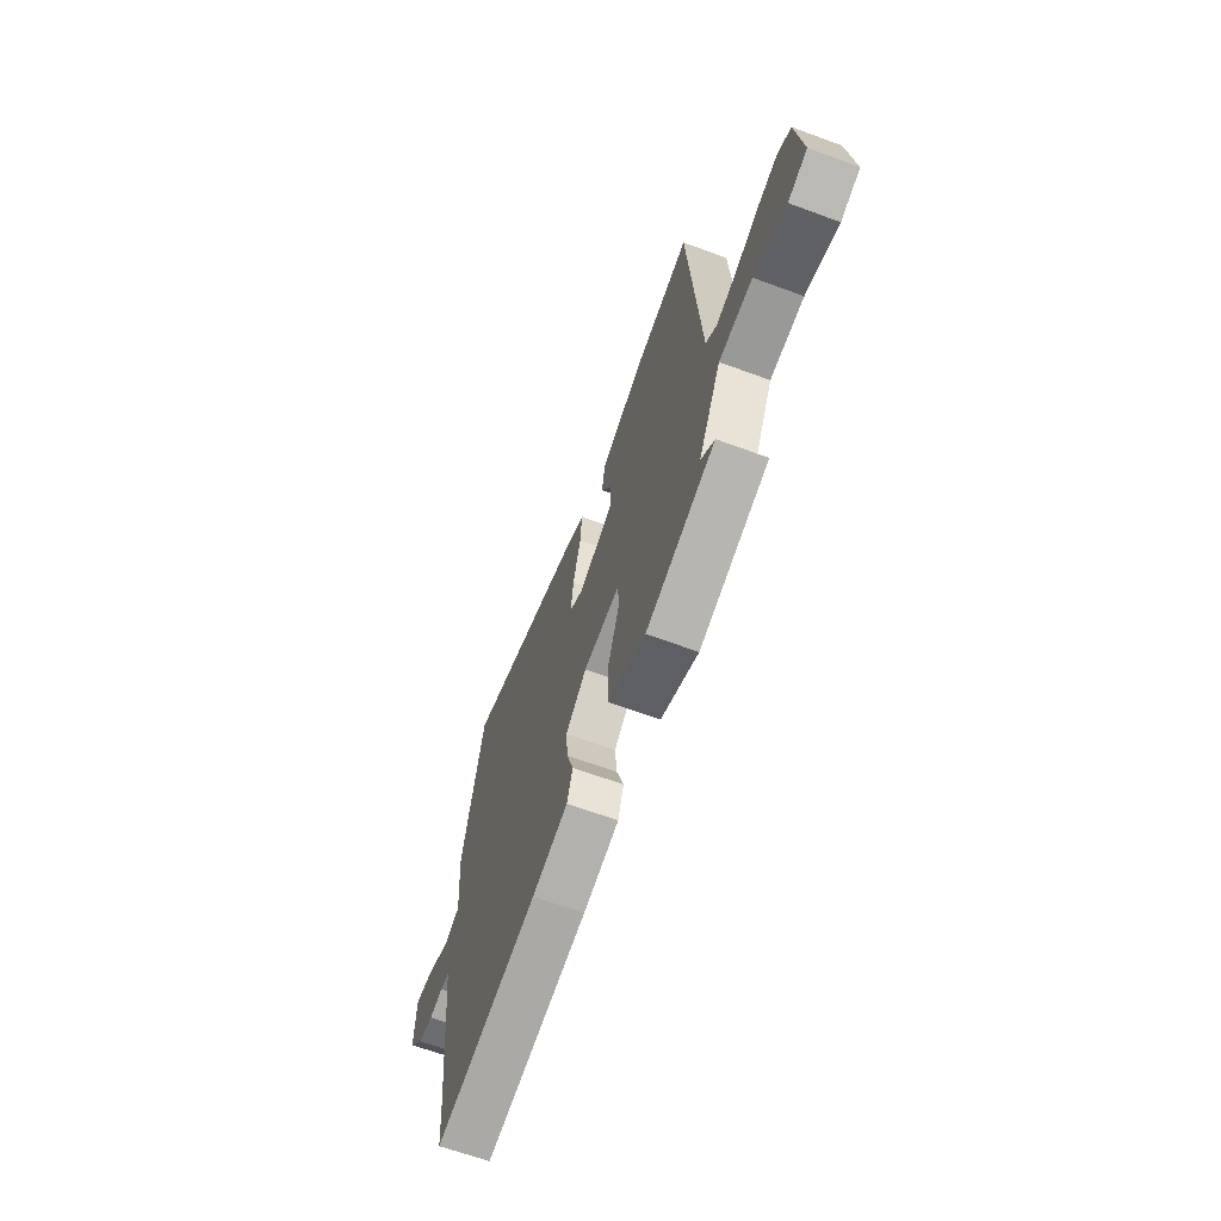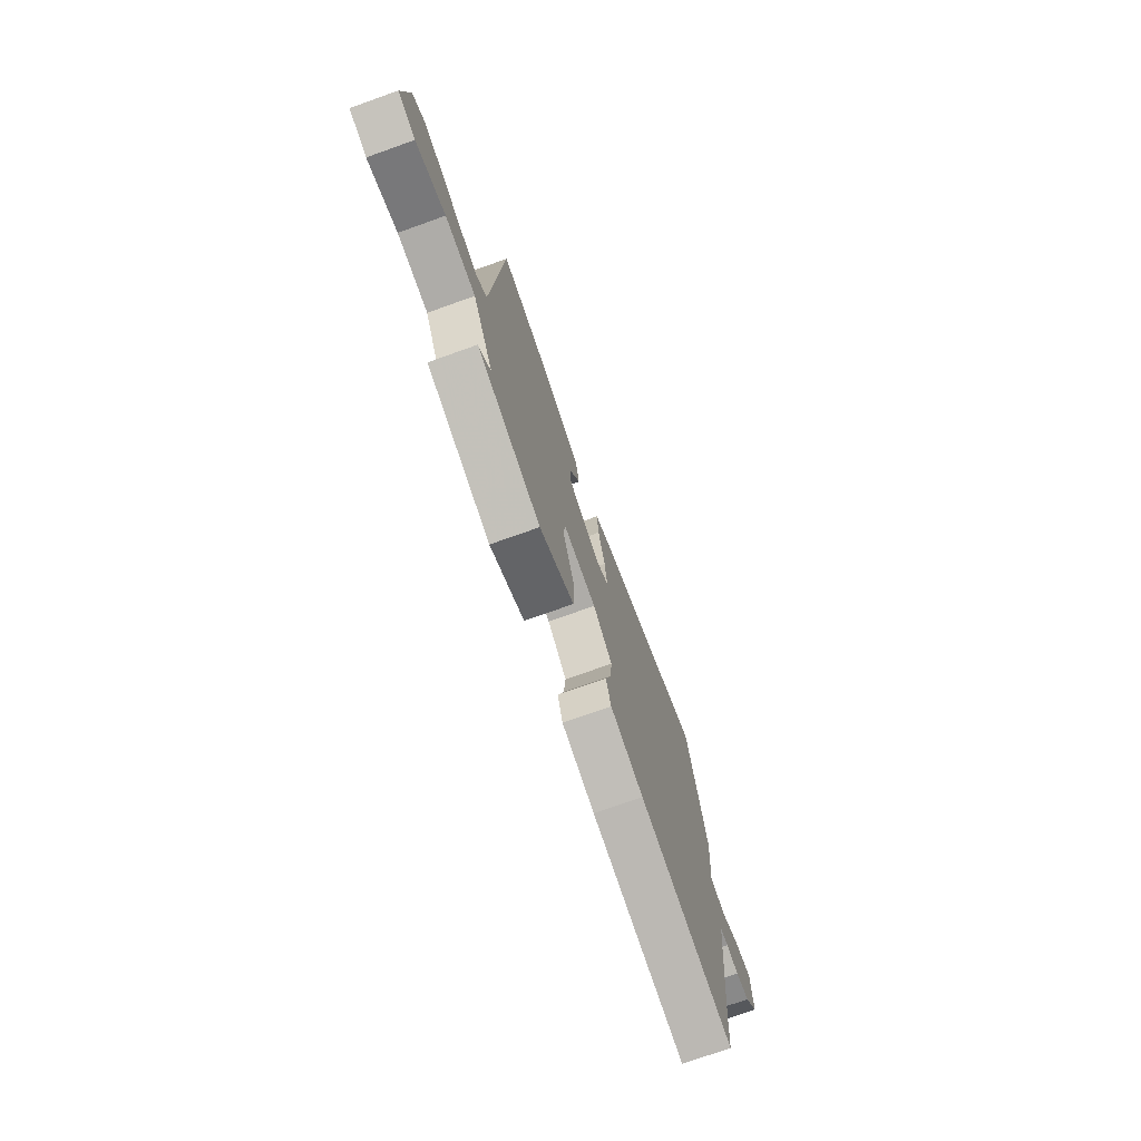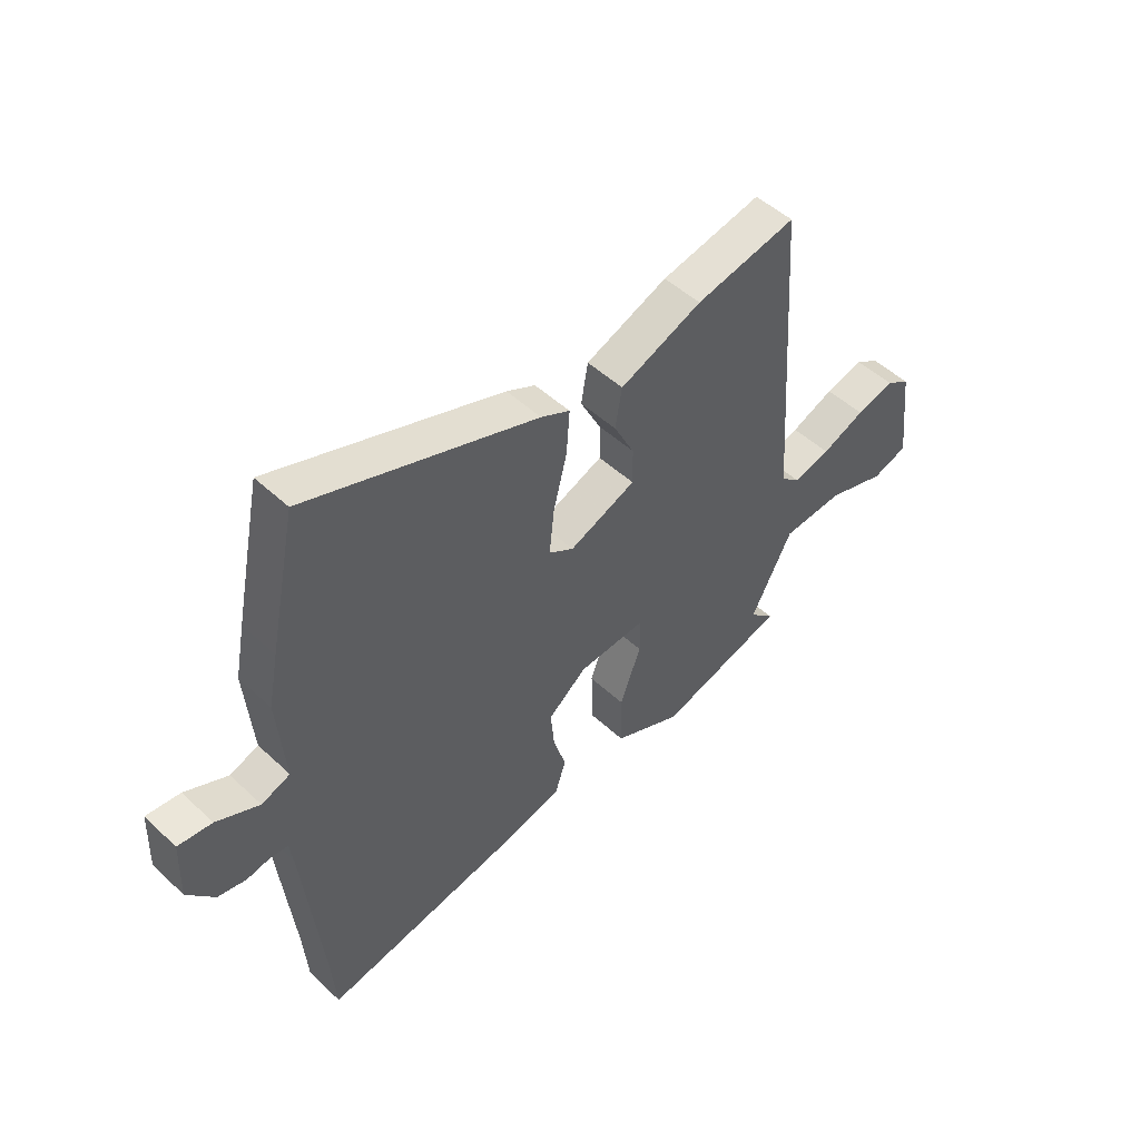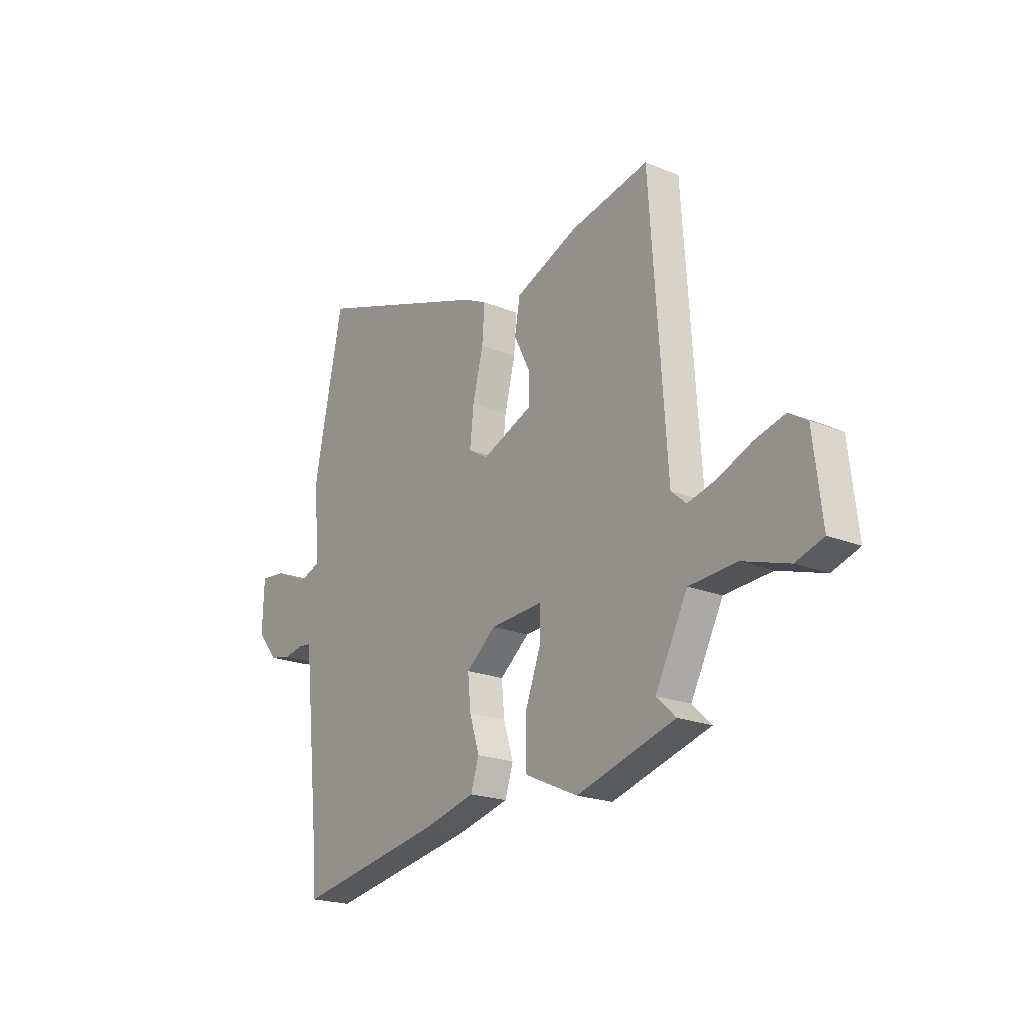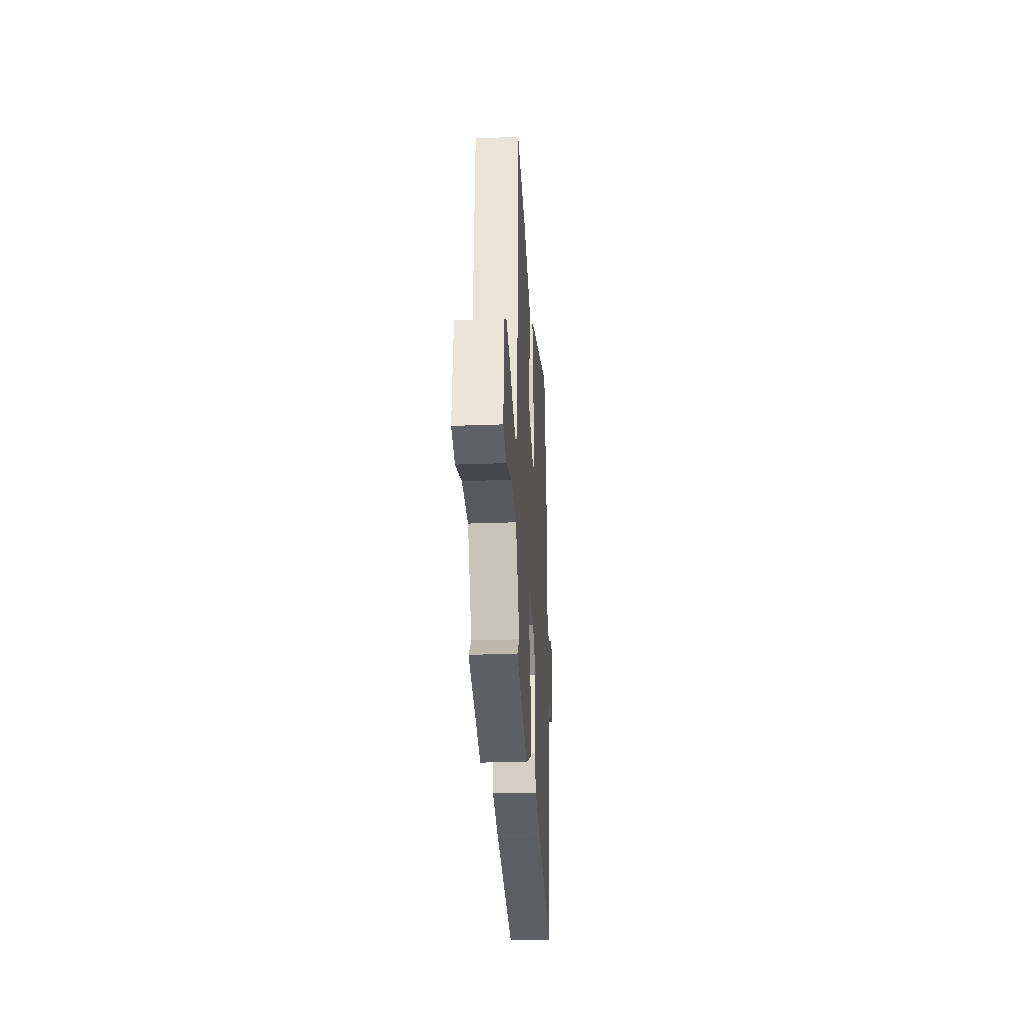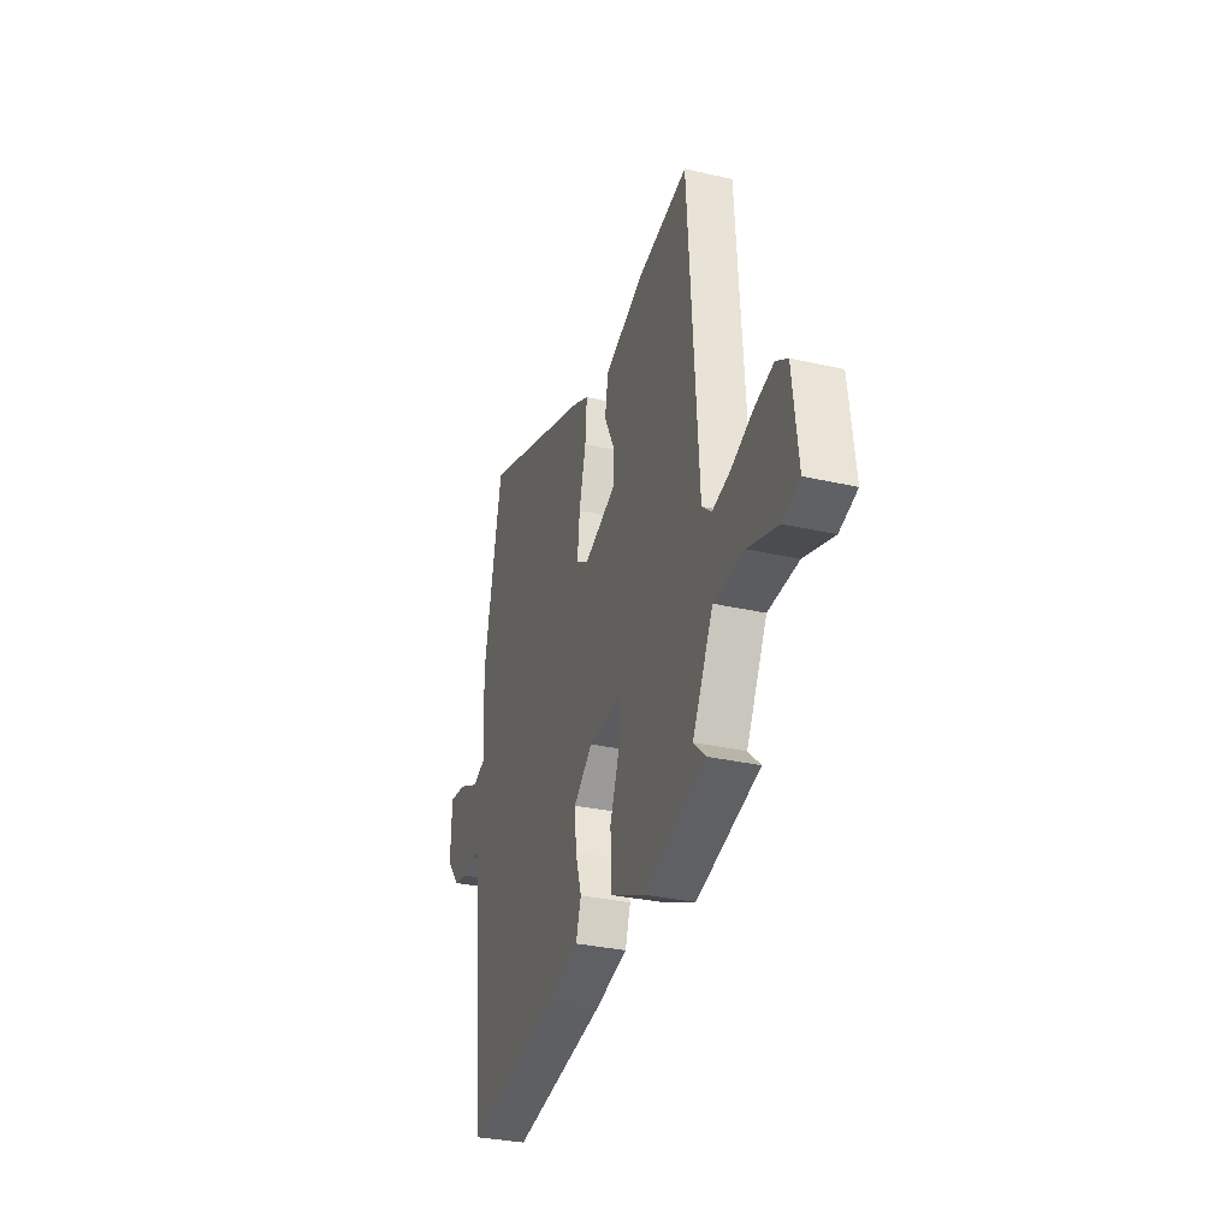
<metadata>
{"format":"obj","ext":"obj","renderer":"f3d","projection":"perspective","resolution":1024,"background":"white","views":[{"elev":-65.5,"azim":69.7,"up":"+Z"},{"elev":-73.8,"azim":109.6,"up":"+Z"},{"elev":49.6,"azim":-44.3,"up":"+Z"},{"elev":-20.8,"azim":53.8,"up":"+Z"},{"elev":-27.9,"azim":93.4,"up":"+Z"},{"elev":-31.7,"azim":72.1,"up":"+Z"}]}
</metadata>
<code>
v -0.498 0.07 -0.521
v -0.507 0.07 -0.407
v -0.542 0.07 -0.075
v -0.548 0.07 -0.029
v -0.579 0.07 -0.025
v -0.626 0.07 -0.034
v -0.679 0.07 -0.023
v -0.73 0.07 0.038
v -0.726 0.07 0.153
v -0.662 0.07 0.146
v -0.581 0.07 0.108
v -0.527 0.07 0.128
v -0.541 0.07 0.295
v -0.522 0.07 0.393
v -0.47 0.07 0.645
v -0.034 0.07 0.491
v 0.021 0.07 0.464
v 0.015 0.07 0.381
v -0.011 0.07 0.278
v -0.02 0.07 0.193
v 0.027 0.07 0.164
v 0.153 0.07 0.215
v 0.152 0.07 0.284
v 0.113 0.07 0.361
v 0.126 0.07 0.436
v 0.282 0.07 0.499
v 0.474 0.07 0.538
v 0.514 0.07 -0.052
v 0.551 0.07 -0.084
v 0.621 0.07 -0.066
v 0.703 0.07 -0.032
v 0.776 0.07 -0.013
v 0.821 0.07 -0.041
v 0.842 0.07 -0.222
v 0.775 0.07 -0.244
v 0.662 0.07 -0.208
v 0.546 0.07 -0.215
v 0.467 0.07 -0.366
v 0.514 0.07 -0.41
v 0.273 0.07 -0.48
v 0.143 0.07 -0.421
v 0.141 0.07 -0.318
v 0.181 0.07 -0.211
v 0.18 0.07 -0.142
v 0.052 0.07 -0.15
v -0.021 0.07 -0.209
v -0.014 0.07 -0.284
v 0.01 0.07 -0.361
v -0.01 0.07 -0.423
v -0.136 0.07 -0.455
v -0.498 0 -0.521
v -0.507 0 -0.407
v -0.542 0 -0.075
v -0.548 0 -0.029
v -0.579 0 -0.025
v -0.626 0 -0.034
v -0.679 0 -0.023
v -0.73 0 0.038
v -0.726 0 0.153
v -0.662 0 0.146
v -0.581 0 0.108
v -0.527 0 0.128
v -0.541 0 0.295
v -0.522 0 0.393
v -0.47 0 0.645
v -0.034 0 0.491
v 0.021 0 0.464
v 0.015 0 0.381
v -0.011 0 0.278
v -0.02 0 0.193
v 0.027 0 0.164
v 0.153 0 0.215
v 0.152 0 0.284
v 0.113 0 0.361
v 0.126 0 0.436
v 0.282 0 0.499
v 0.474 0 0.538
v 0.514 0 -0.052
v 0.551 0 -0.084
v 0.621 0 -0.066
v 0.703 0 -0.032
v 0.776 0 -0.013
v 0.821 0 -0.041
v 0.842 0 -0.222
v 0.775 0 -0.244
v 0.662 0 -0.208
v 0.546 0 -0.215
v 0.467 0 -0.366
v 0.514 0 -0.41
v 0.273 0 -0.48
v 0.143 0 -0.421
v 0.141 0 -0.318
v 0.181 0 -0.211
v 0.18 0 -0.142
v 0.052 0 -0.15
v -0.021 0 -0.209
v -0.014 0 -0.284
v 0.01 0 -0.361
v -0.01 0 -0.423
v -0.136 0 -0.455
f 47 48 49 50
f 46 47 50 1
f 45 46 1 2
f 40 41 42 43
f 38 39 40 43
f 37 38 43 44
f 36 37 44
f 33 34 35 36
f 30 31 32 33
f 29 30 33 36
f 28 29 36 44
f 23 24 25 26
f 22 23 26 27
f 16 17 18 19
f 16 19 20
f 15 16 20
f 12 13 14 15
f 12 15 20
f 11 12 20 21
f 9 10 11
f 8 9 11
f 5 6 7 8
f 4 5 8 11
f 45 2 3
f 45 3 4
f 22 27 28 44
f 21 22 44 45
f 4 11 21 45
f 100 99 98 97
f 51 100 97 96
f 52 51 96 95
f 93 92 91 90
f 93 90 89 88
f 94 93 88 87
f 94 87 86
f 86 85 84 83
f 83 82 81 80
f 86 83 80 79
f 94 86 79 78
f 76 75 74 73
f 77 76 73 72
f 69 68 67 66
f 70 69 66
f 70 66 65
f 65 64 63 62
f 70 65 62
f 71 70 62 61
f 61 60 59
f 61 59 58
f 58 57 56 55
f 61 58 55 54
f 53 52 95
f 54 53 95
f 94 78 77 72
f 95 94 72 71
f 95 71 61 54
f 1 51 52 2
f 2 52 53 3
f 3 53 54 4
f 4 54 55 5
f 5 55 56 6
f 6 56 57 7
f 7 57 58 8
f 8 58 59 9
f 9 59 60 10
f 10 60 61 11
f 11 61 62 12
f 12 62 63 13
f 13 63 64 14
f 14 64 65 15
f 15 65 66 16
f 16 66 67 17
f 17 67 68 18
f 18 68 69 19
f 19 69 70 20
f 20 70 71 21
f 21 71 72 22
f 22 72 73 23
f 23 73 74 24
f 24 74 75 25
f 25 75 76 26
f 26 76 77 27
f 27 77 78 28
f 28 78 79 29
f 29 79 80 30
f 30 80 81 31
f 31 81 82 32
f 32 82 83 33
f 33 83 84 34
f 34 84 85 35
f 35 85 86 36
f 36 86 87 37
f 37 87 88 38
f 38 88 89 39
f 39 89 90 40
f 40 90 91 41
f 41 91 92 42
f 42 92 93 43
f 43 93 94 44
f 44 94 95 45
f 45 95 96 46
f 46 96 97 47
f 47 97 98 48
f 48 98 99 49
f 49 99 100 50
f 50 100 51 1

</code>
